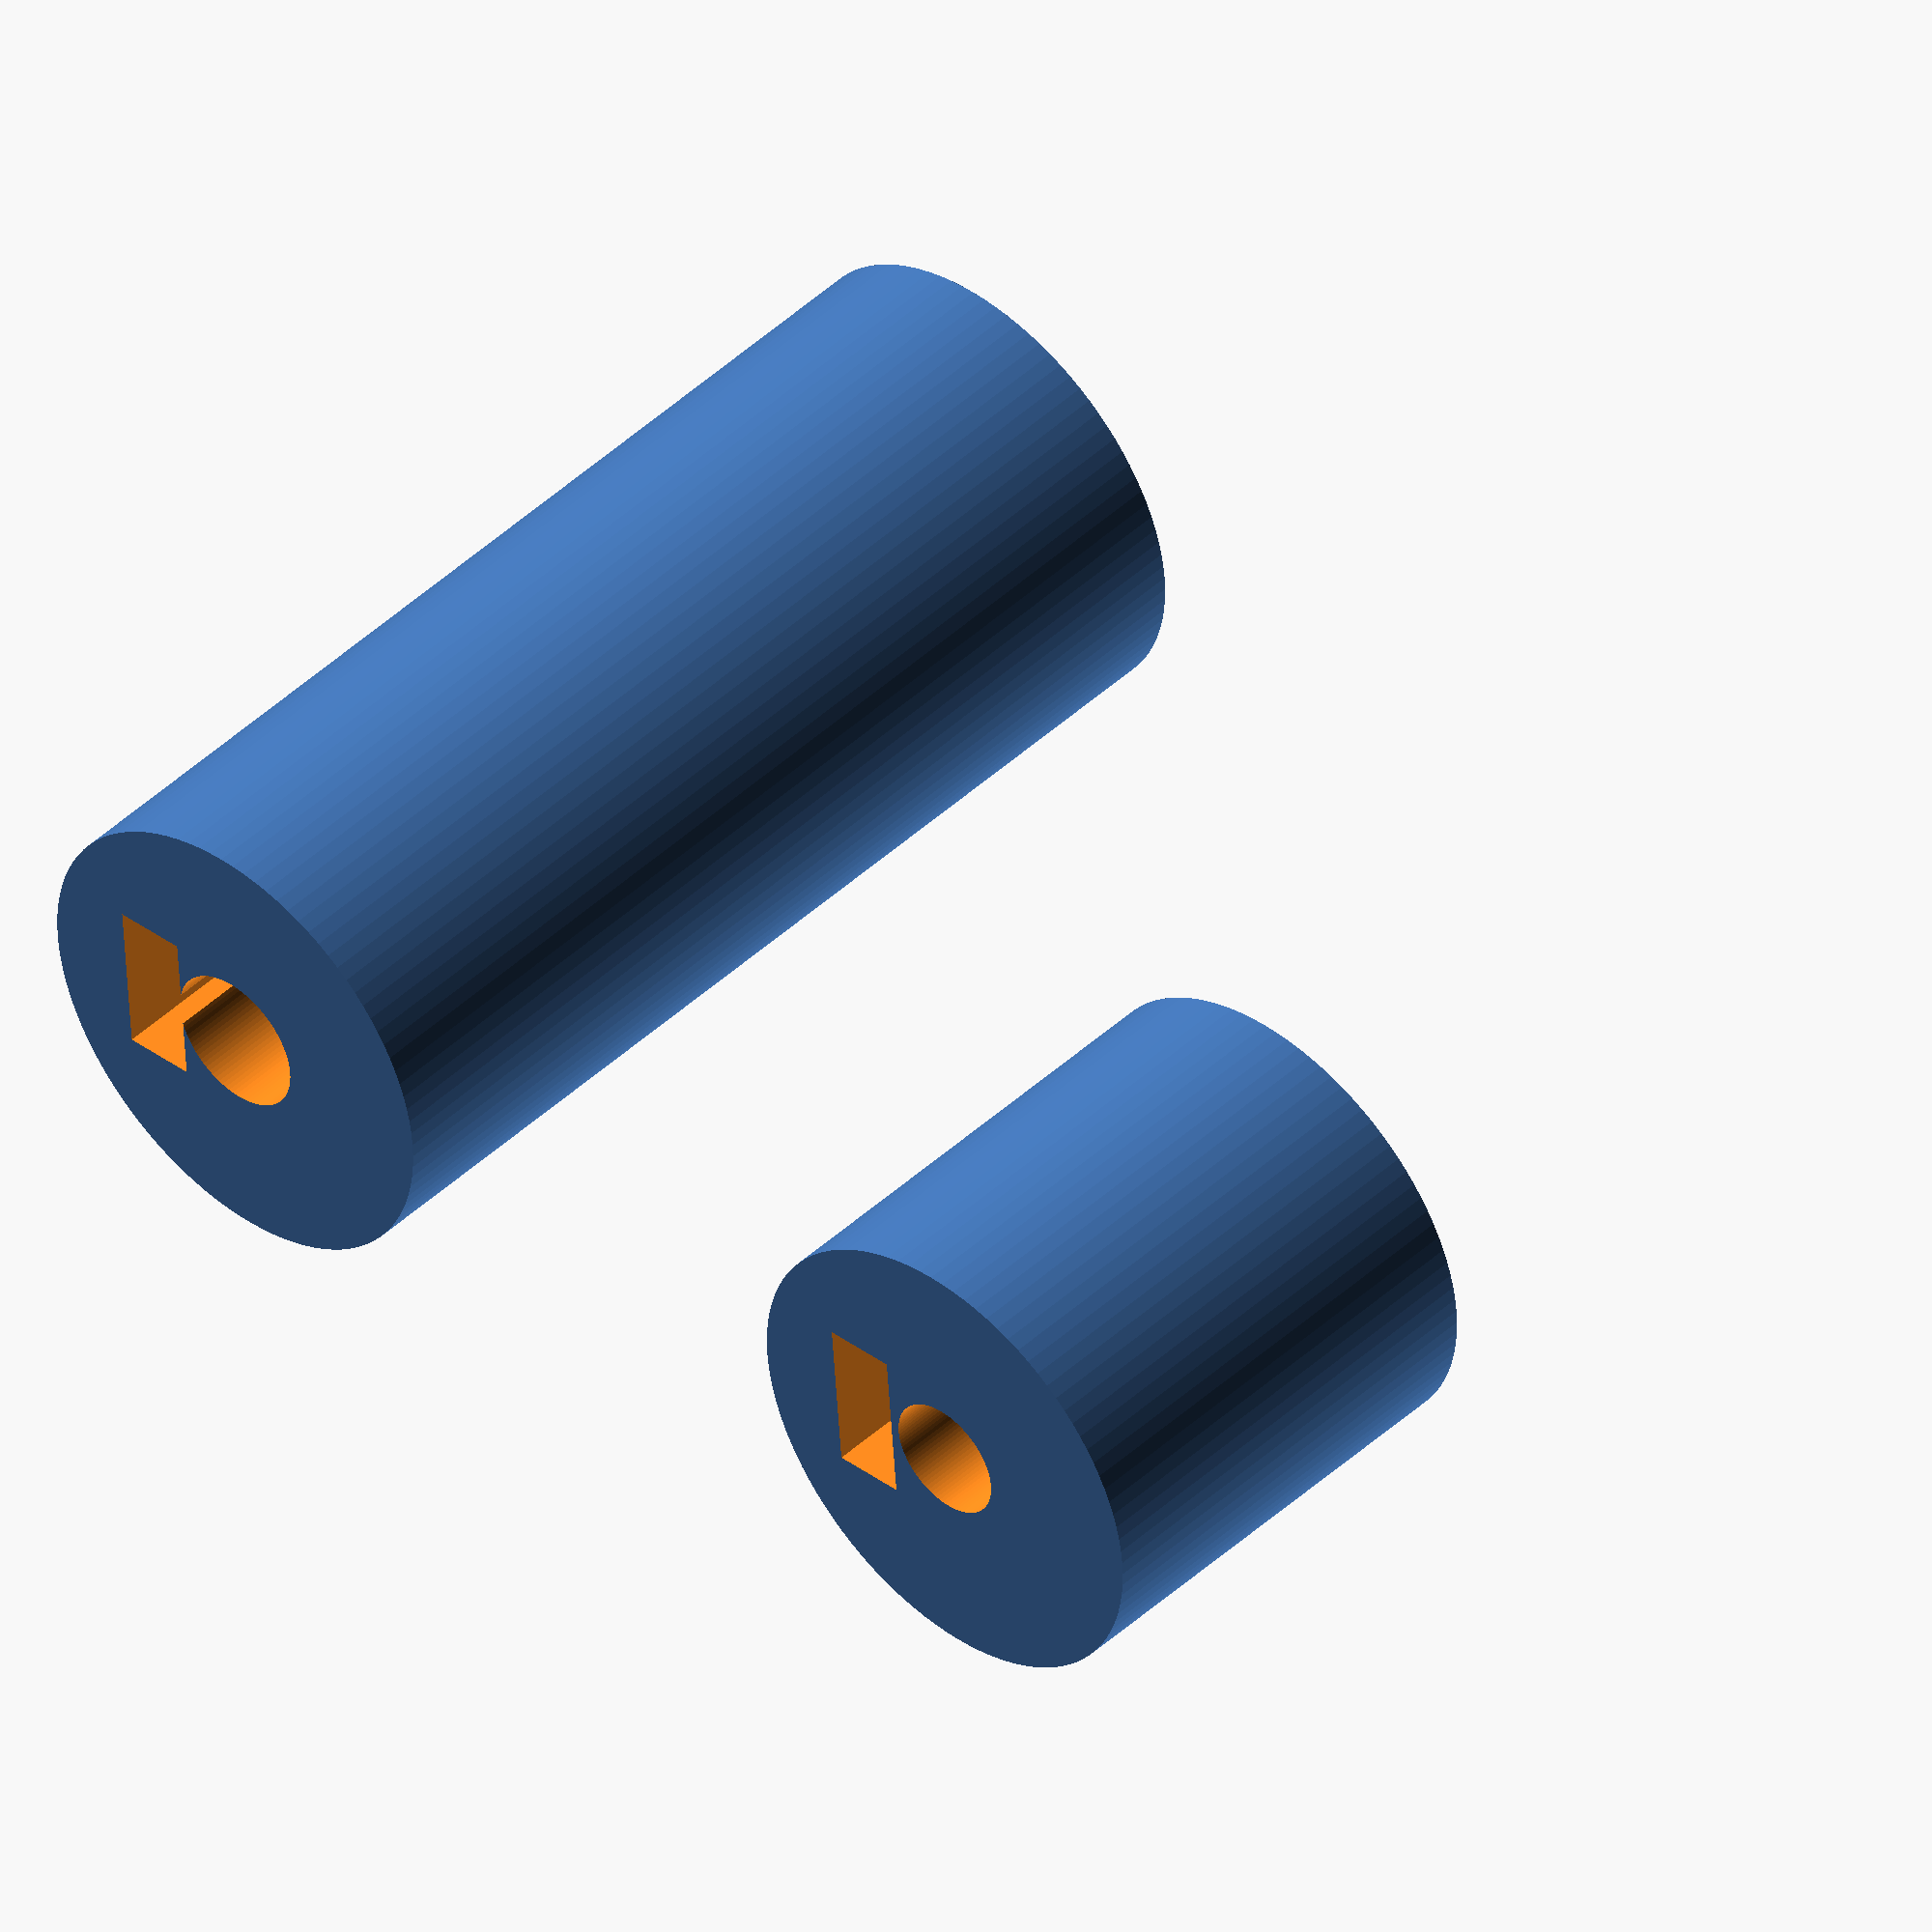
<openscad>
use <MCAD/involute_gears.scad>
use <MCAD/regular_shapes.scad>

module ra_montaz(){
$fn=100;
	gear1_teeth = 24;
	gear2_teeth = 24;
	axis_angle = 90;
	outside_circular_pitch=300;

	outside_pitch_radius1 = gear1_teeth * outside_circular_pitch / 360;
	outside_pitch_radius2 = gear2_teeth * outside_circular_pitch / 360;
	pitch_apex1=outside_pitch_radius2 * sin (axis_angle) +
		(outside_pitch_radius2 * cos (axis_angle) + outside_pitch_radius1) / tan (axis_angle);
	cone_distance = sqrt (pow (pitch_apex1, 2) + pow (outside_pitch_radius1, 2));
	pitch_apex2 = sqrt (pow (cone_distance, 2) - pow (outside_pitch_radius2, 2));
	echo ("cone_distance", cone_distance);
	pitch_angle1 = asin (outside_pitch_radius1 / cone_distance);
	pitch_angle2 = asin (outside_pitch_radius2 / cone_distance);
	echo ("pitch_angle1, pitch_angle2", pitch_angle1, pitch_angle2);
	echo ("pitch_angle1 + pitch_angle2", pitch_angle1 + pitch_angle2);

	rotate([0,180,90])
	translate ([0,0,-3])
	{
		translate([0,0,-pitch_apex1])
		bevel_gear (
			number_of_teeth=gear1_teeth,
			cone_distance=cone_distance,
			pressure_angle=30,
			outside_circular_pitch=outside_circular_pitch,
      bore_diameter=0,
      clearance = 0.5,
      face_width=15
    );

	}
difference(){
translate([0,0,-25]) cylinder(d=20, h=45);
translate([0,0,-26]) cylinder(d=6.2, h=16);
translate([0,0,-19]) rotate([0,90,0]) cylinder(d=4, h=20);
  hull(){
translate([3,0,-38]) rotate([0,90,0]) cylinder(d=8, h=3.1, $fn=6);
translate([3,0,-19]) rotate([0,90,0]) cylinder(d=8, h=3.1, $fn=6);}
translate([6,0,-19]) rotate([0,90,0]) cylinder(h=6, d1=3.5, d2=12);

}

}

module ra_silnik(){
$fn=100;
	gear1_teeth = 24;
	gear2_teeth = 24;
	axis_angle = 90;
	outside_circular_pitch=300;

	outside_pitch_radius1 = gear1_teeth * outside_circular_pitch / 360;
	outside_pitch_radius2 = gear2_teeth * outside_circular_pitch / 360;
	pitch_apex1=outside_pitch_radius2 * sin (axis_angle) +
		(outside_pitch_radius2 * cos (axis_angle) + outside_pitch_radius1) / tan (axis_angle);
	cone_distance = sqrt (pow (pitch_apex1, 2) + pow (outside_pitch_radius1, 2));
	pitch_apex2 = sqrt (pow (cone_distance, 2) - pow (outside_pitch_radius2, 2));
	echo ("cone_distance", cone_distance);
	pitch_angle1 = asin (outside_pitch_radius1 / cone_distance);
	pitch_angle2 = asin (outside_pitch_radius2 / cone_distance);
	echo ("pitch_angle1, pitch_angle2", pitch_angle1, pitch_angle2);
	echo ("pitch_angle1 + pitch_angle2", pitch_angle1 + pitch_angle2);


difference(){
  union(){
	rotate([0,0,90])
	translate ([0,0,32])
	{
		translate([0,0,-pitch_apex1])
		bevel_gear (
			number_of_teeth=gear1_teeth,
			cone_distance=cone_distance,
			pressure_angle=30,
			outside_circular_pitch=outside_circular_pitch,
      bore_diameter=0,
      clearance = 0.5,
      face_width=15
    );

	}
difference(){
translate([0,0,-0]) cylinder(d=20, h=20);
translate([0,0,6]) rotate([0,90,0]) cylinder(d=4, h=20);
  hull(){
translate([3,0,-13]) rotate([0,90,0]) cylinder(d=8, h=3.1, $fn=6);
translate([3,0,6]) rotate([0,90,0]) cylinder(d=8, h=3.1, $fn=6);}
translate([6,0,6]) rotate([0,90,0]) cylinder(h=6, d1=3.5, d2=12);
}
}

translate([0,0,-50]) cylinder(d=5.2, h=1000);

}

}

translate([40,0,25]) ra_montaz();
translate([0,0,0]) ra_silnik();

</openscad>
<views>
elev=314.9 azim=4.5 roll=223.2 proj=o view=solid
</views>
